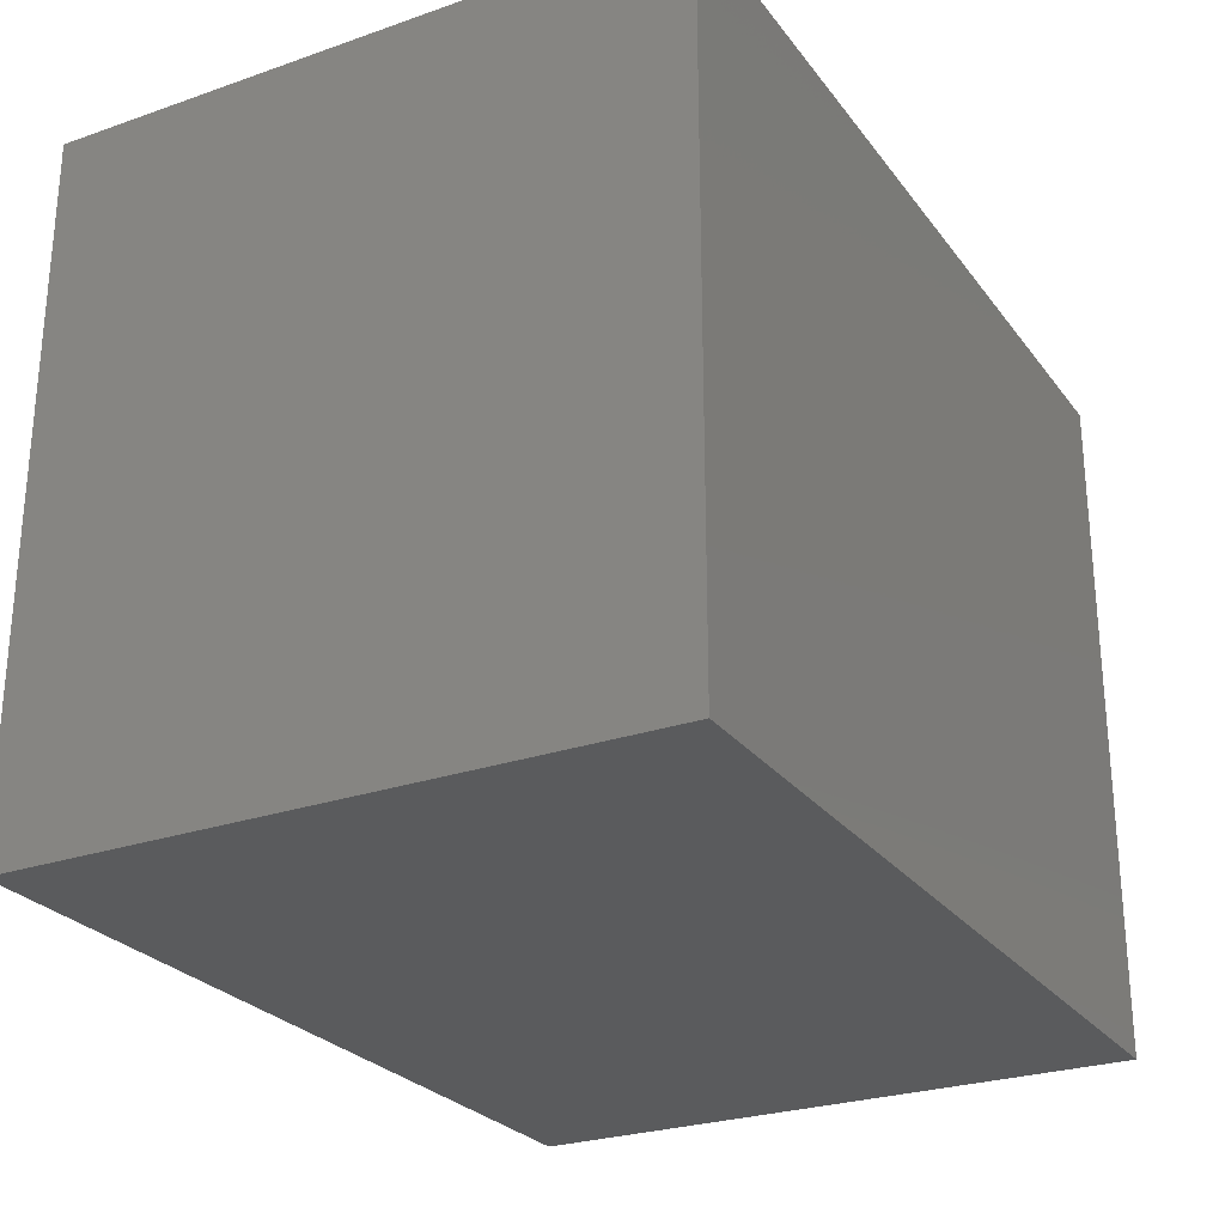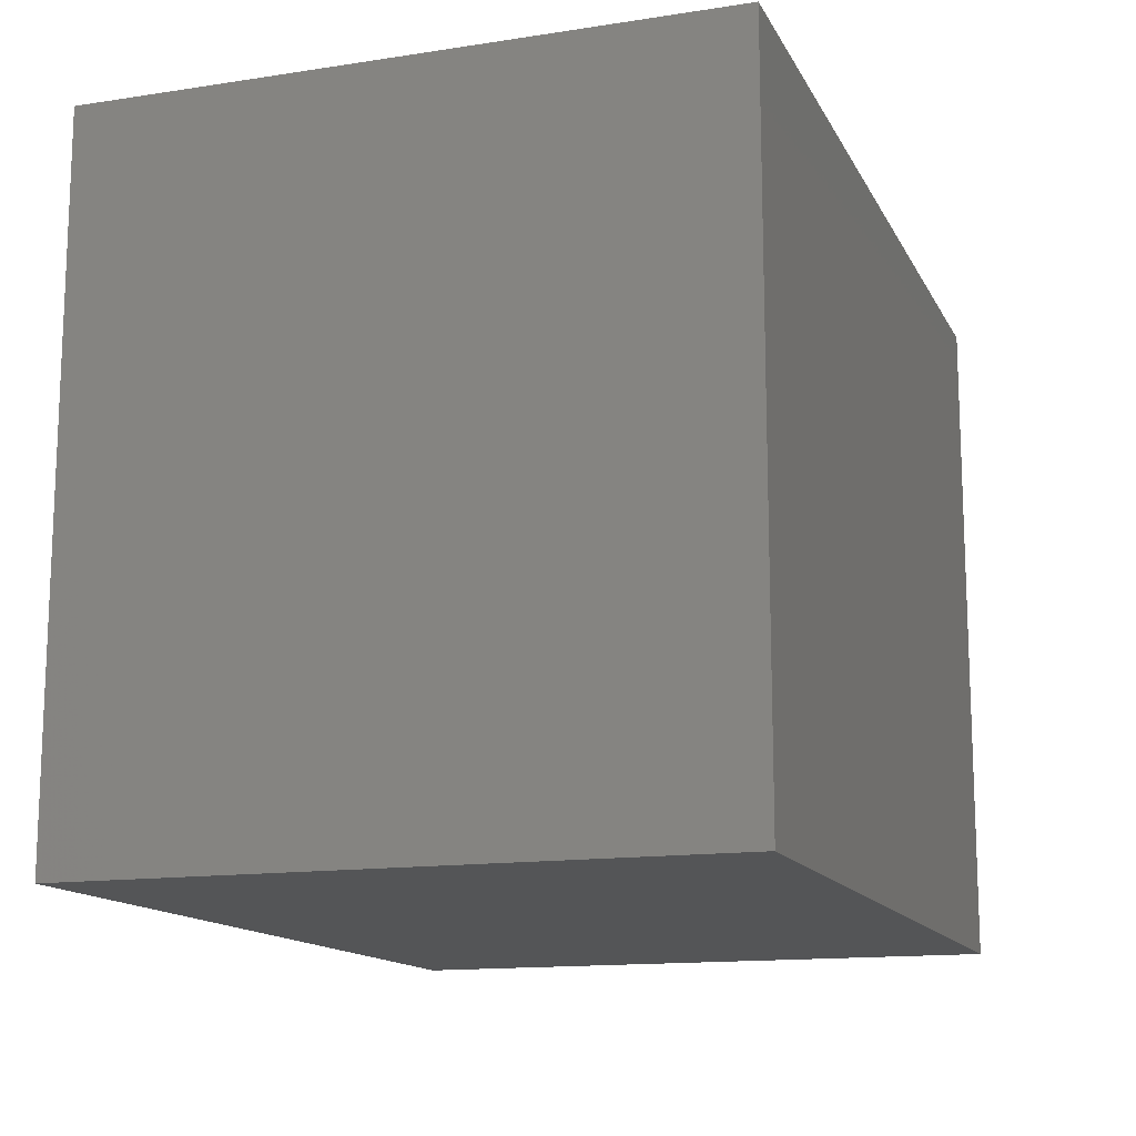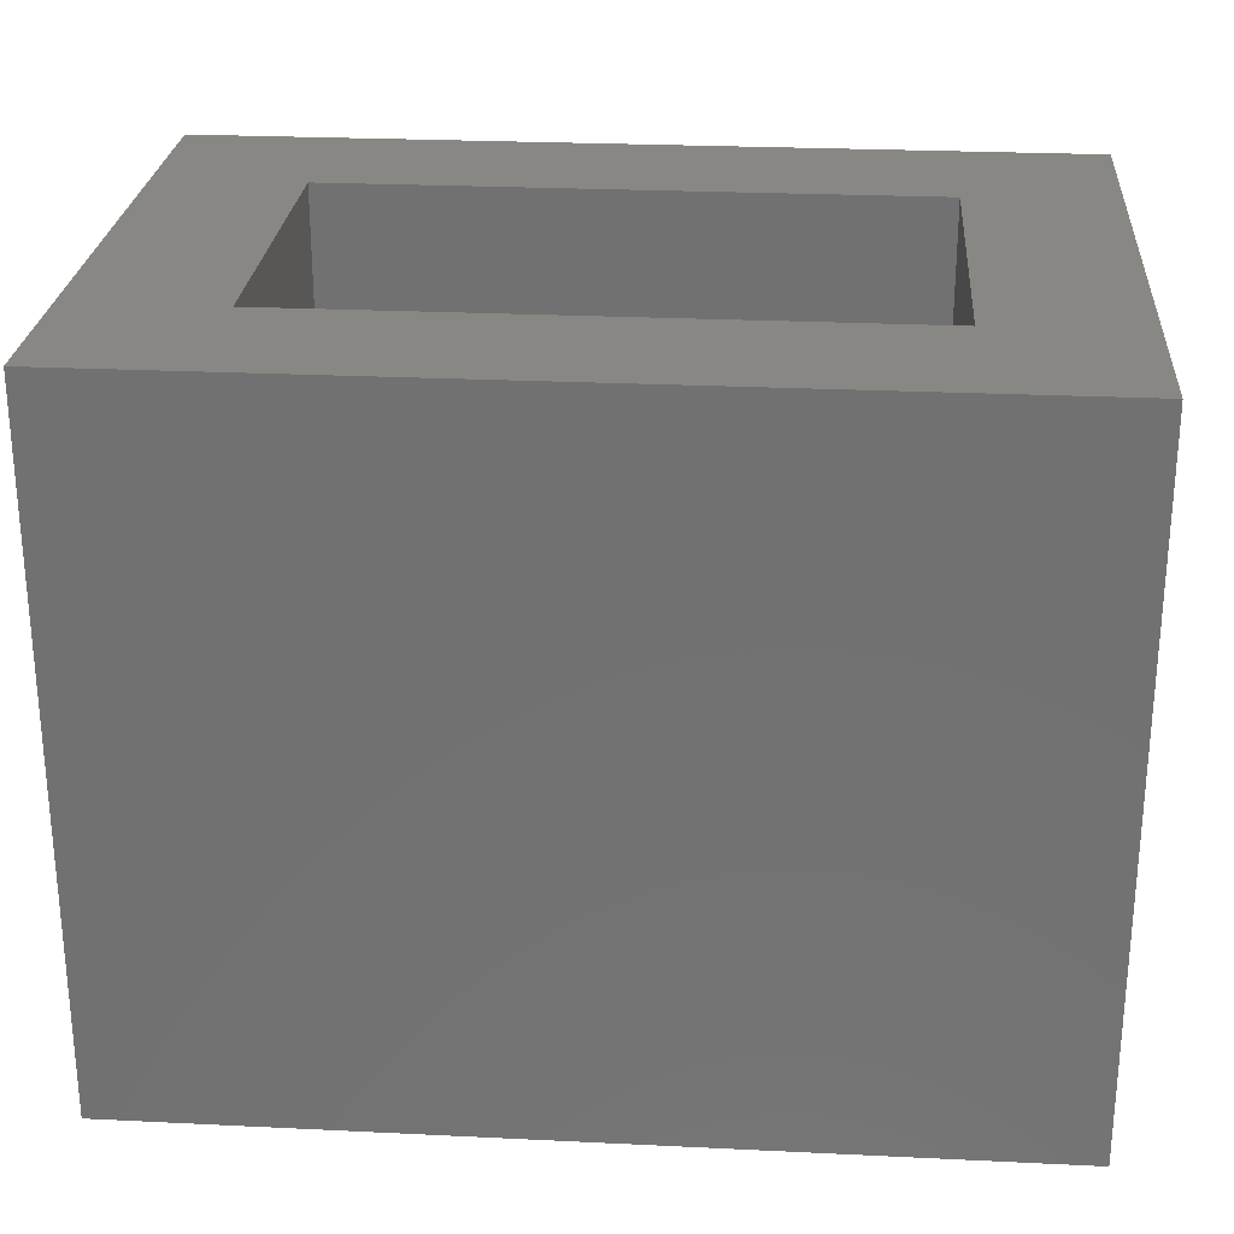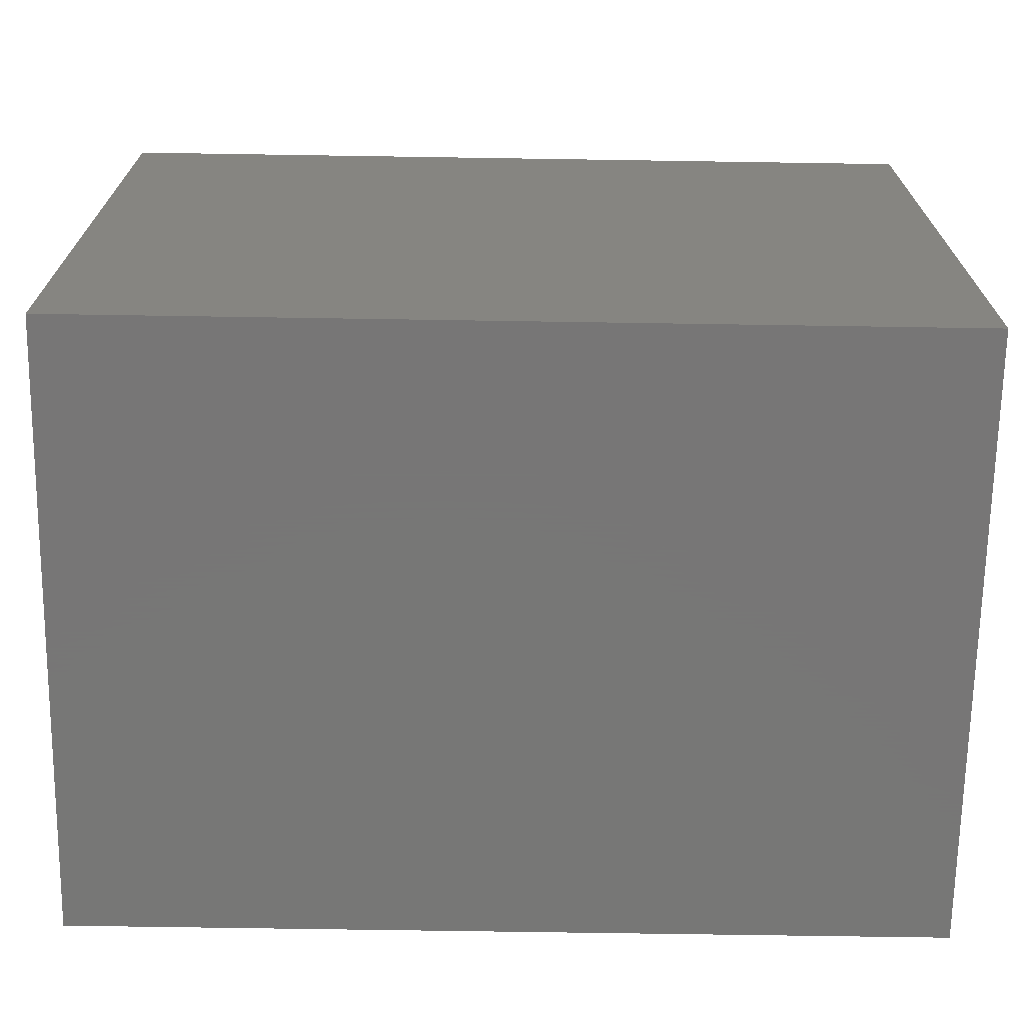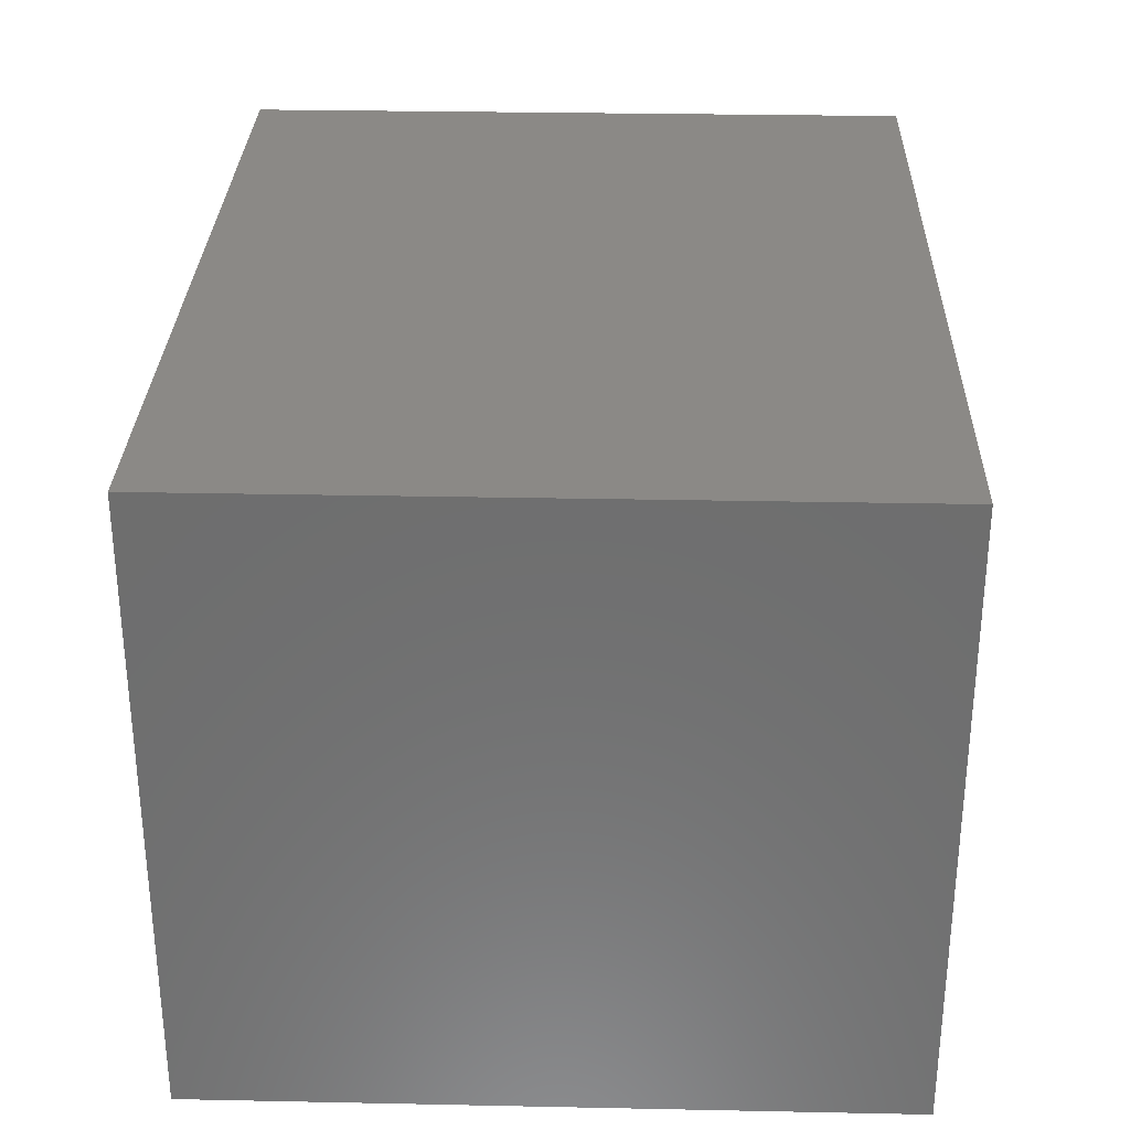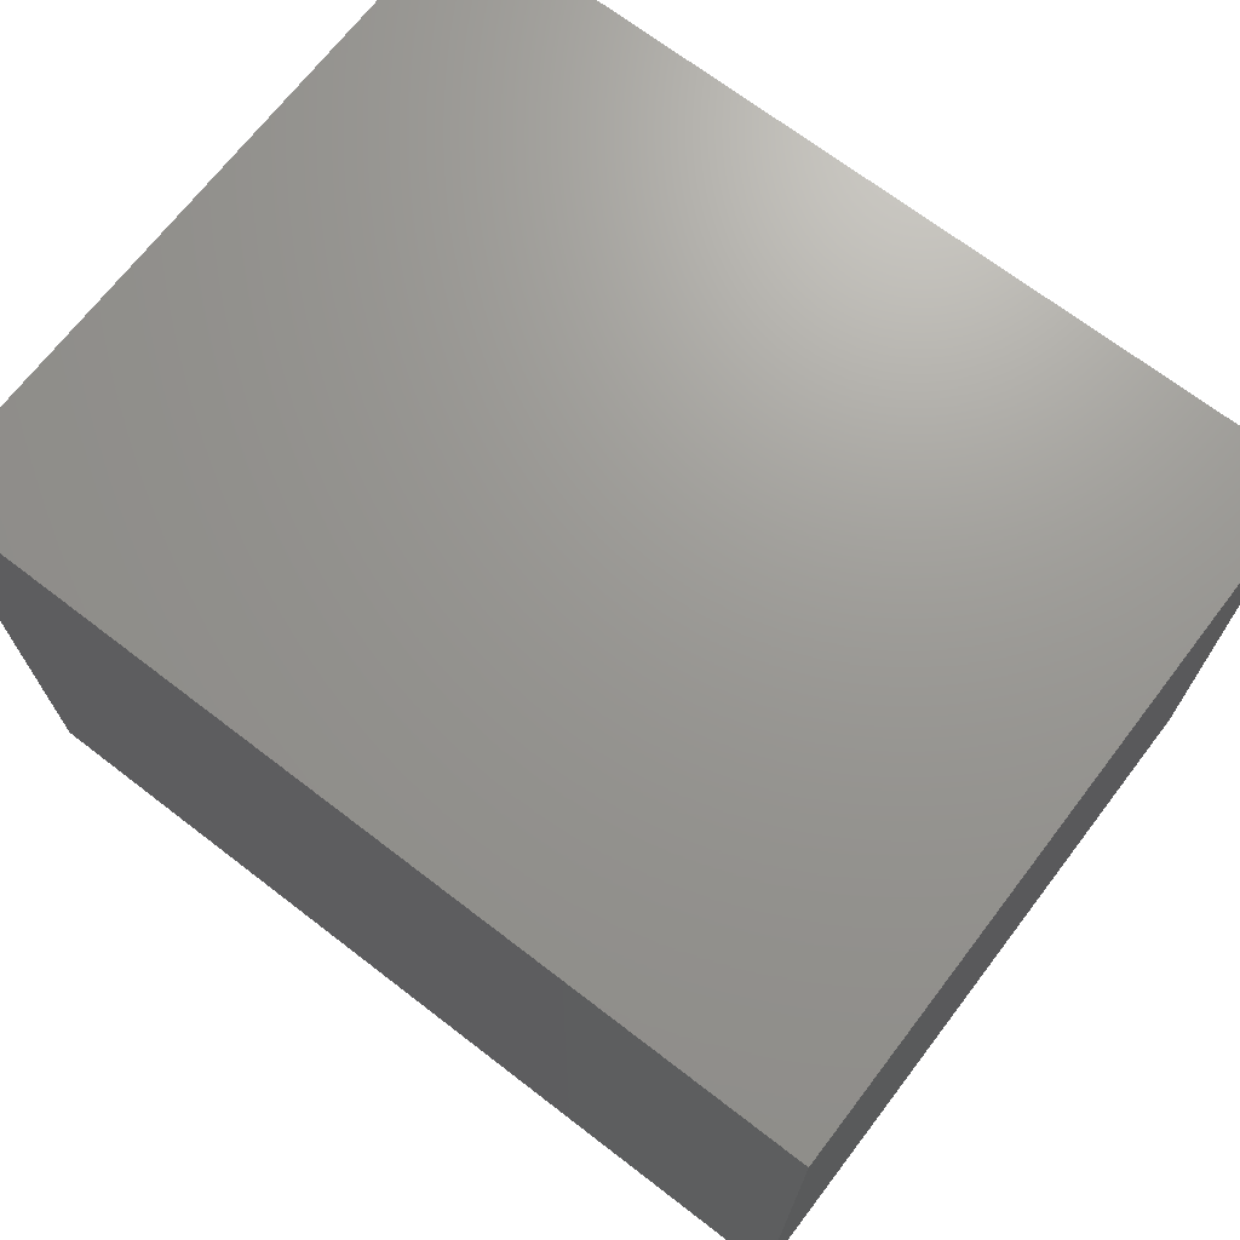
<metadata>
{"format":"stl","ext":"stl","renderer":"f3d","projection":"perspective","resolution":1024,"background":"white","views":[{"elev":-26.4,"azim":118.6,"up":"+Z"},{"elev":-13.9,"azim":108.9,"up":"+Z"},{"elev":25.9,"azim":-175.6,"up":"+Z"},{"elev":-69.2,"azim":-0.9,"up":"+Z"},{"elev":30.0,"azim":91.7,"up":"+Y"},{"elev":69.9,"azim":-142.5,"up":"+Y"}]}
</metadata>
<code>
# stl→obj: 16 verts, 28 faces
v -0.6719 -0.6719 0.7471
v -0.5 -0.5 0.7471
v -0.6719 0.07031 0.7471
v -0.5 -0.1016 0.7471
v 0.3672 0.07031 0.7471
v 0.1953 -0.1016 0.7471
v 0.3672 -0.6719 0.7471
v 0.1953 -0.5 0.7471
v 0.1953 -0.5 0.1016
v 0.1953 -0.1016 0.1016
v -0.5 -0.5 0.1016
v -0.5 -0.1016 0.1016
v -0.6719 -0.6719 -0.07031
v -0.6719 0.07031 -0.07031
v 0.3672 -0.6719 -0.07031
v 0.3672 0.07031 -0.07031
f 1 2 3
f 3 2 4
f 3 4 5
f 5 4 6
f 5 6 7
f 7 6 8
f 7 8 1
f 1 8 2
f 9 8 10
f 10 8 6
f 2 11 4
f 4 11 12
f 4 12 6
f 6 12 10
f 2 8 11
f 11 8 9
f 13 14 15
f 15 14 16
f 15 16 7
f 7 16 5
f 1 3 13
f 13 3 14
f 3 5 14
f 14 5 16
f 1 13 7
f 7 13 15
f 11 9 12
f 12 9 10

</code>
